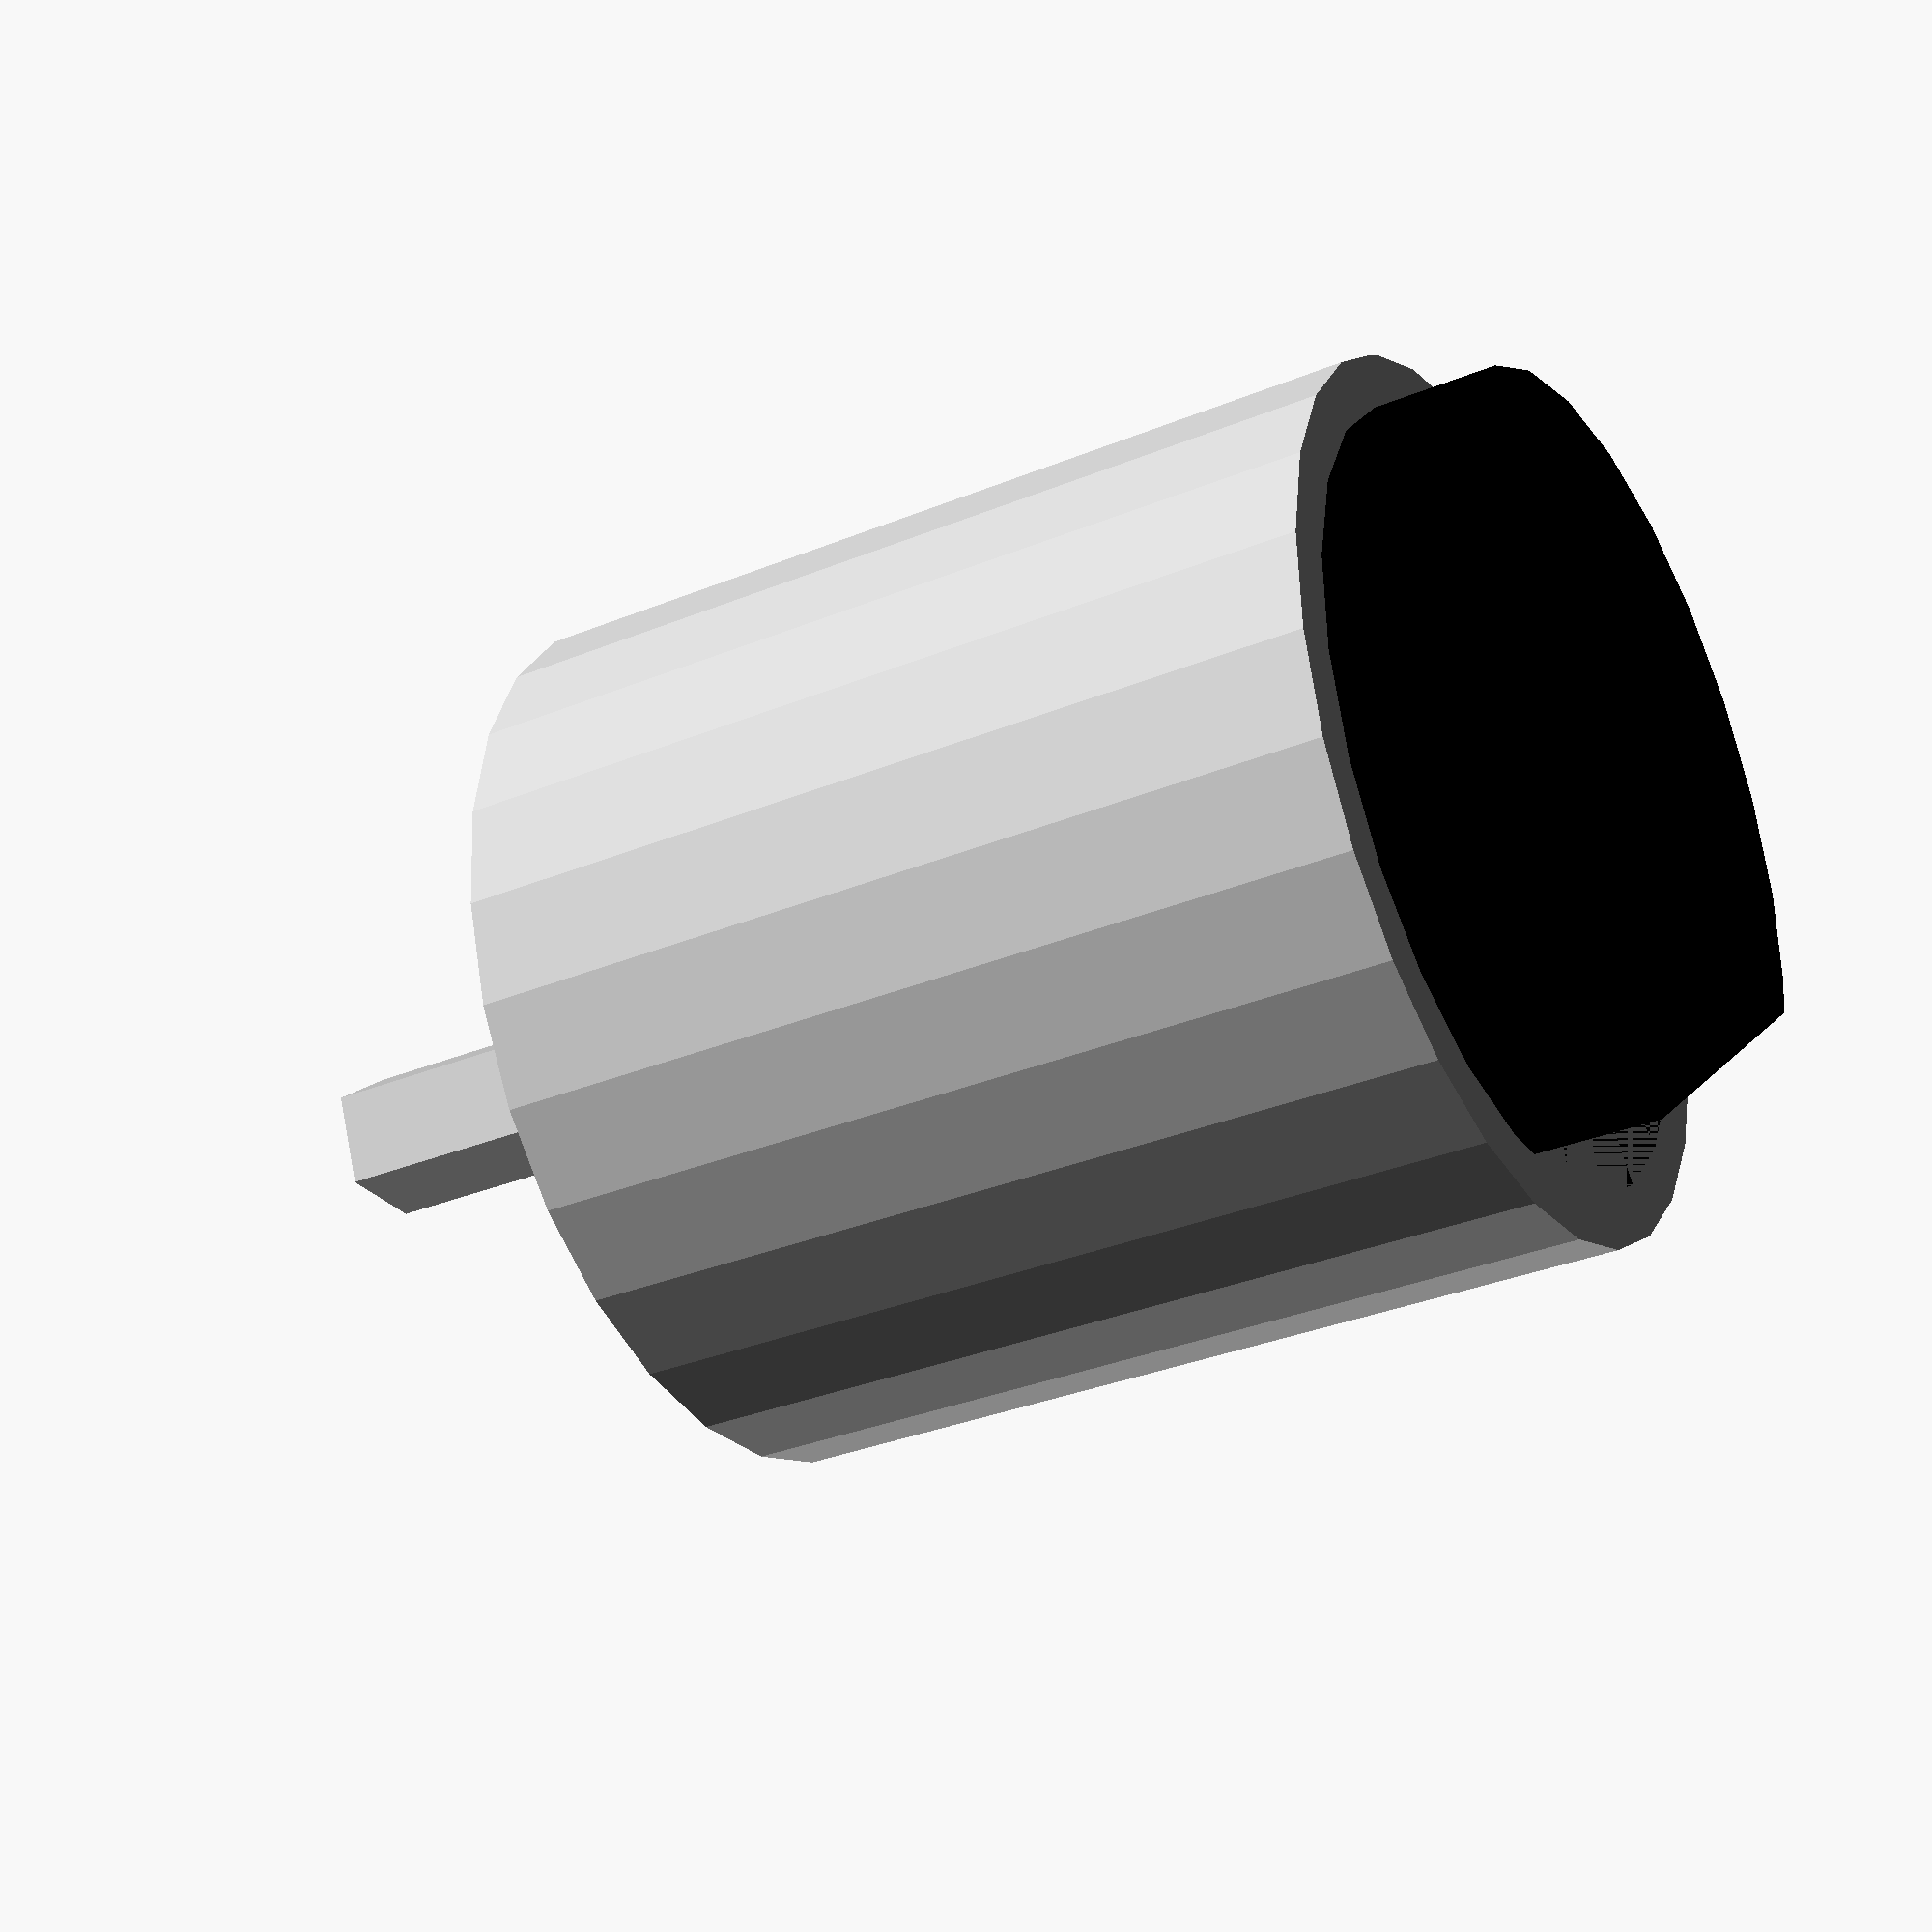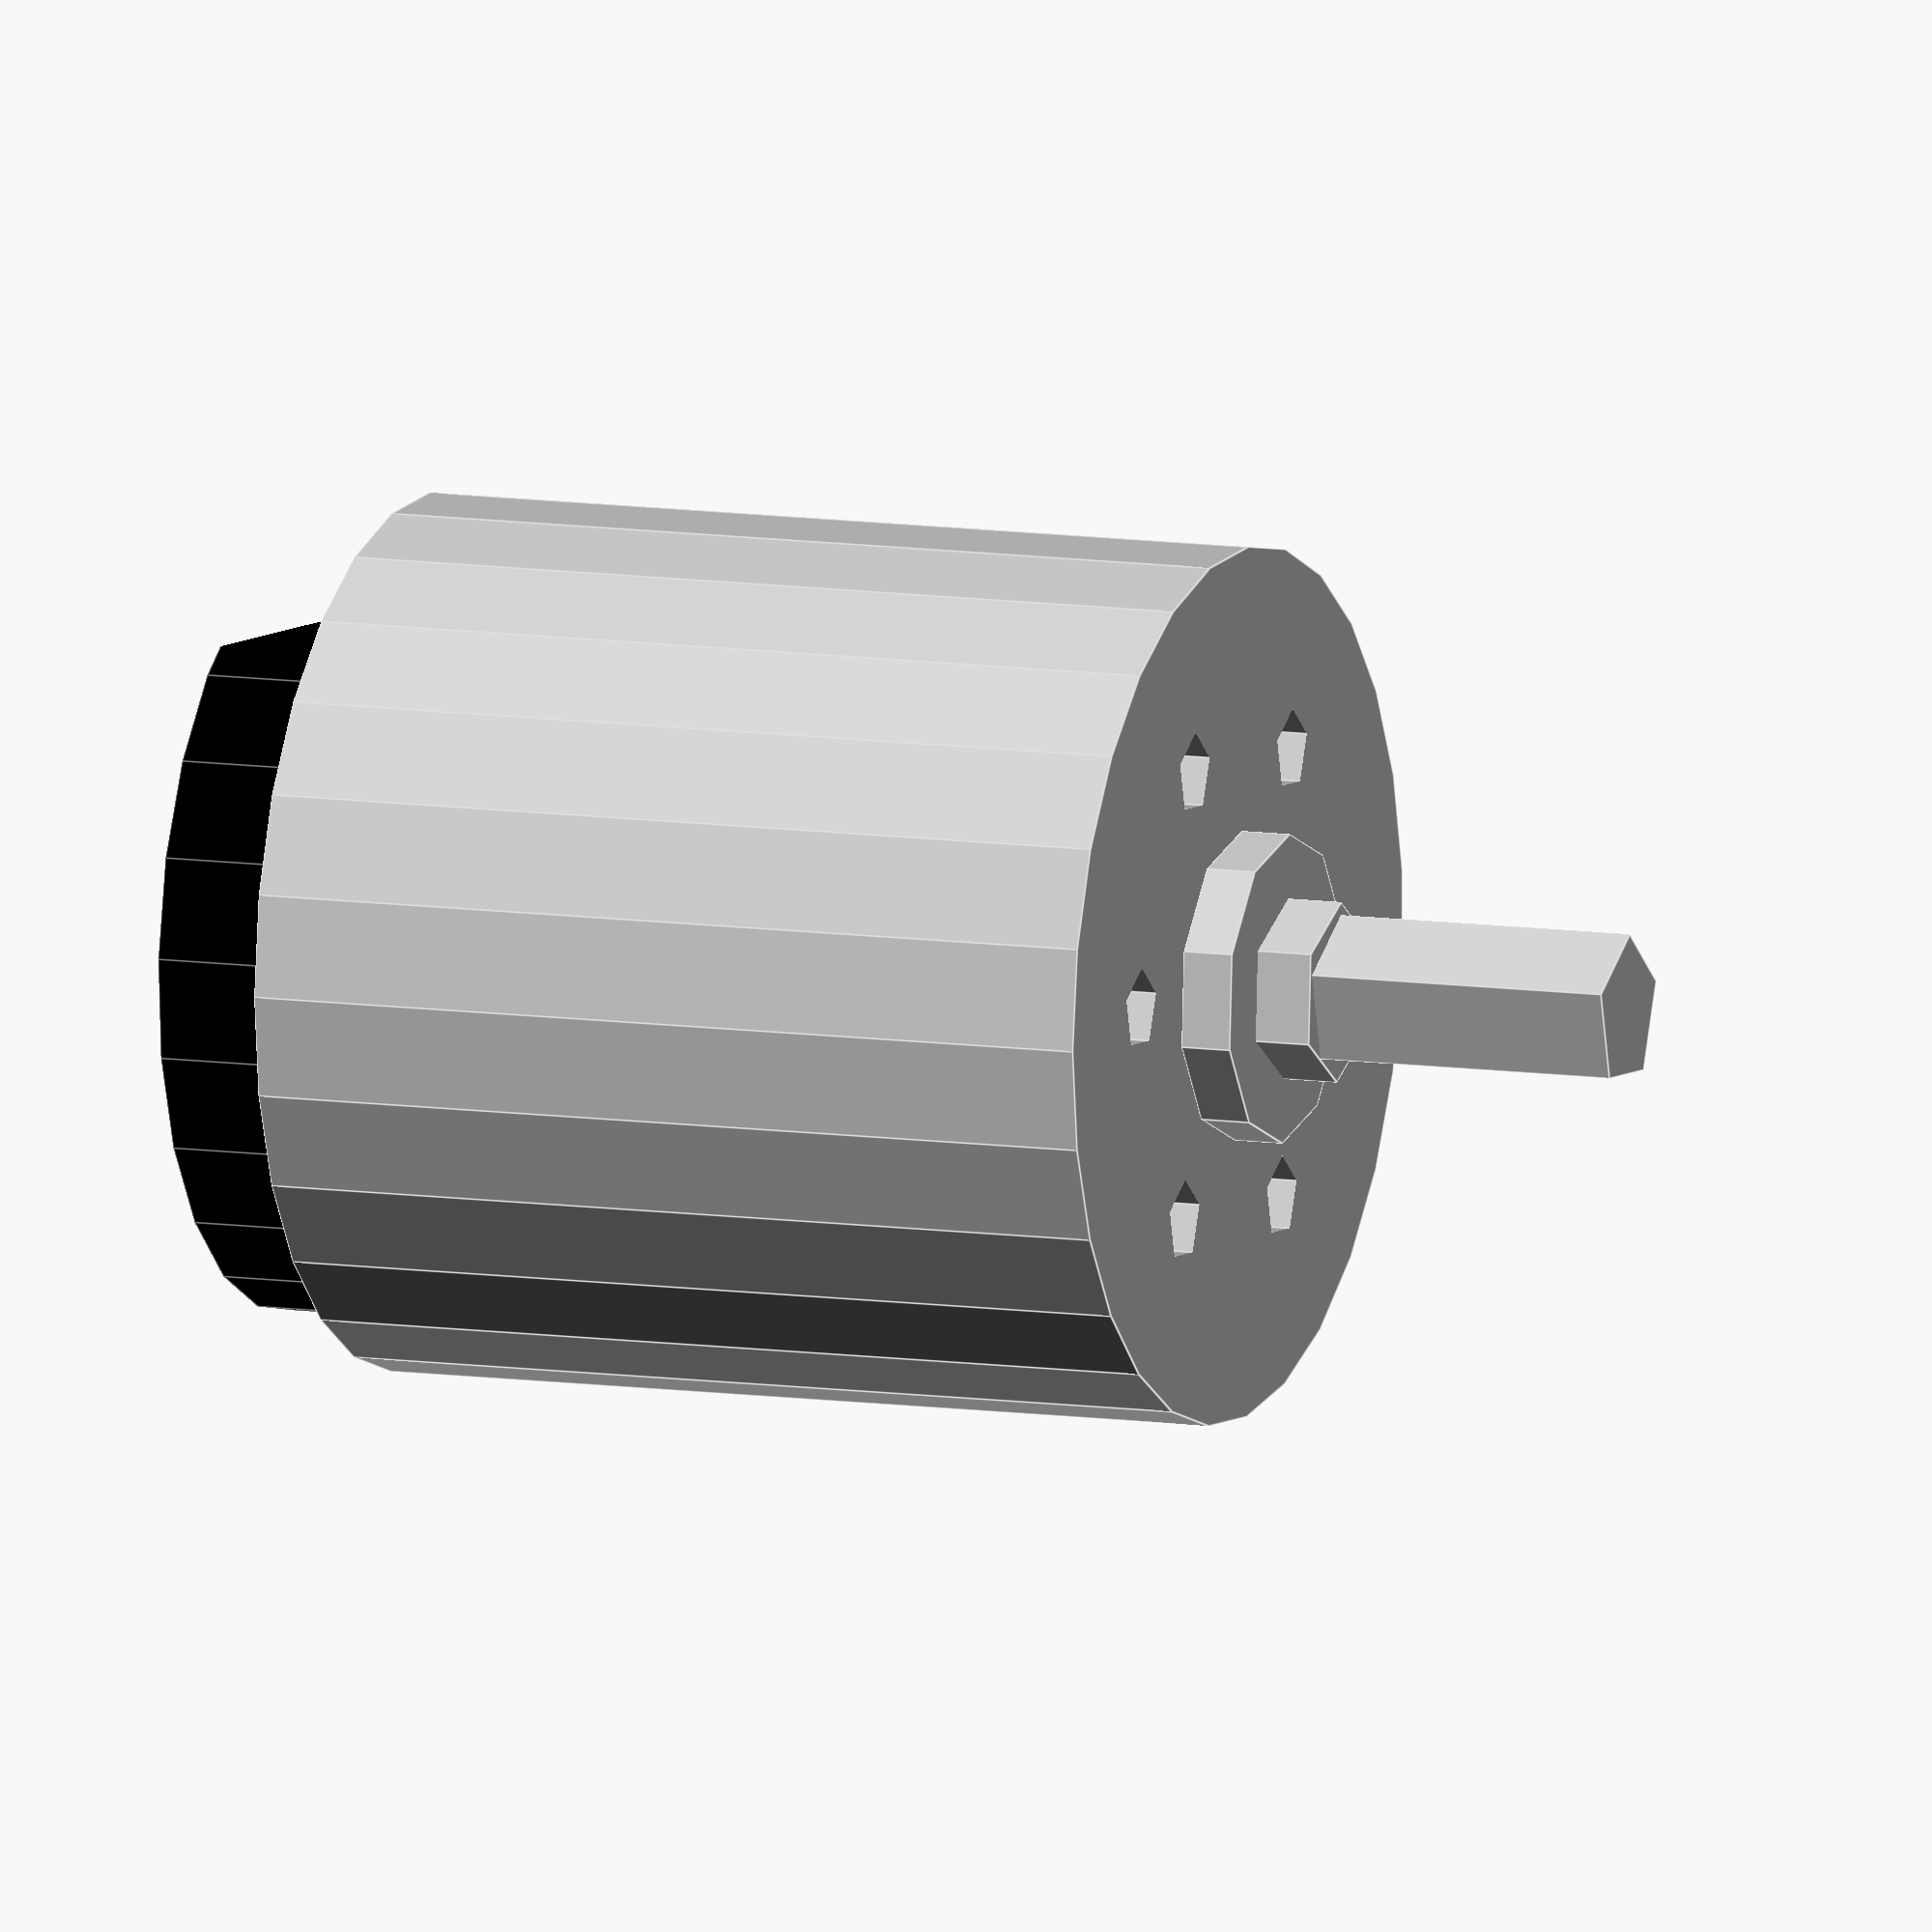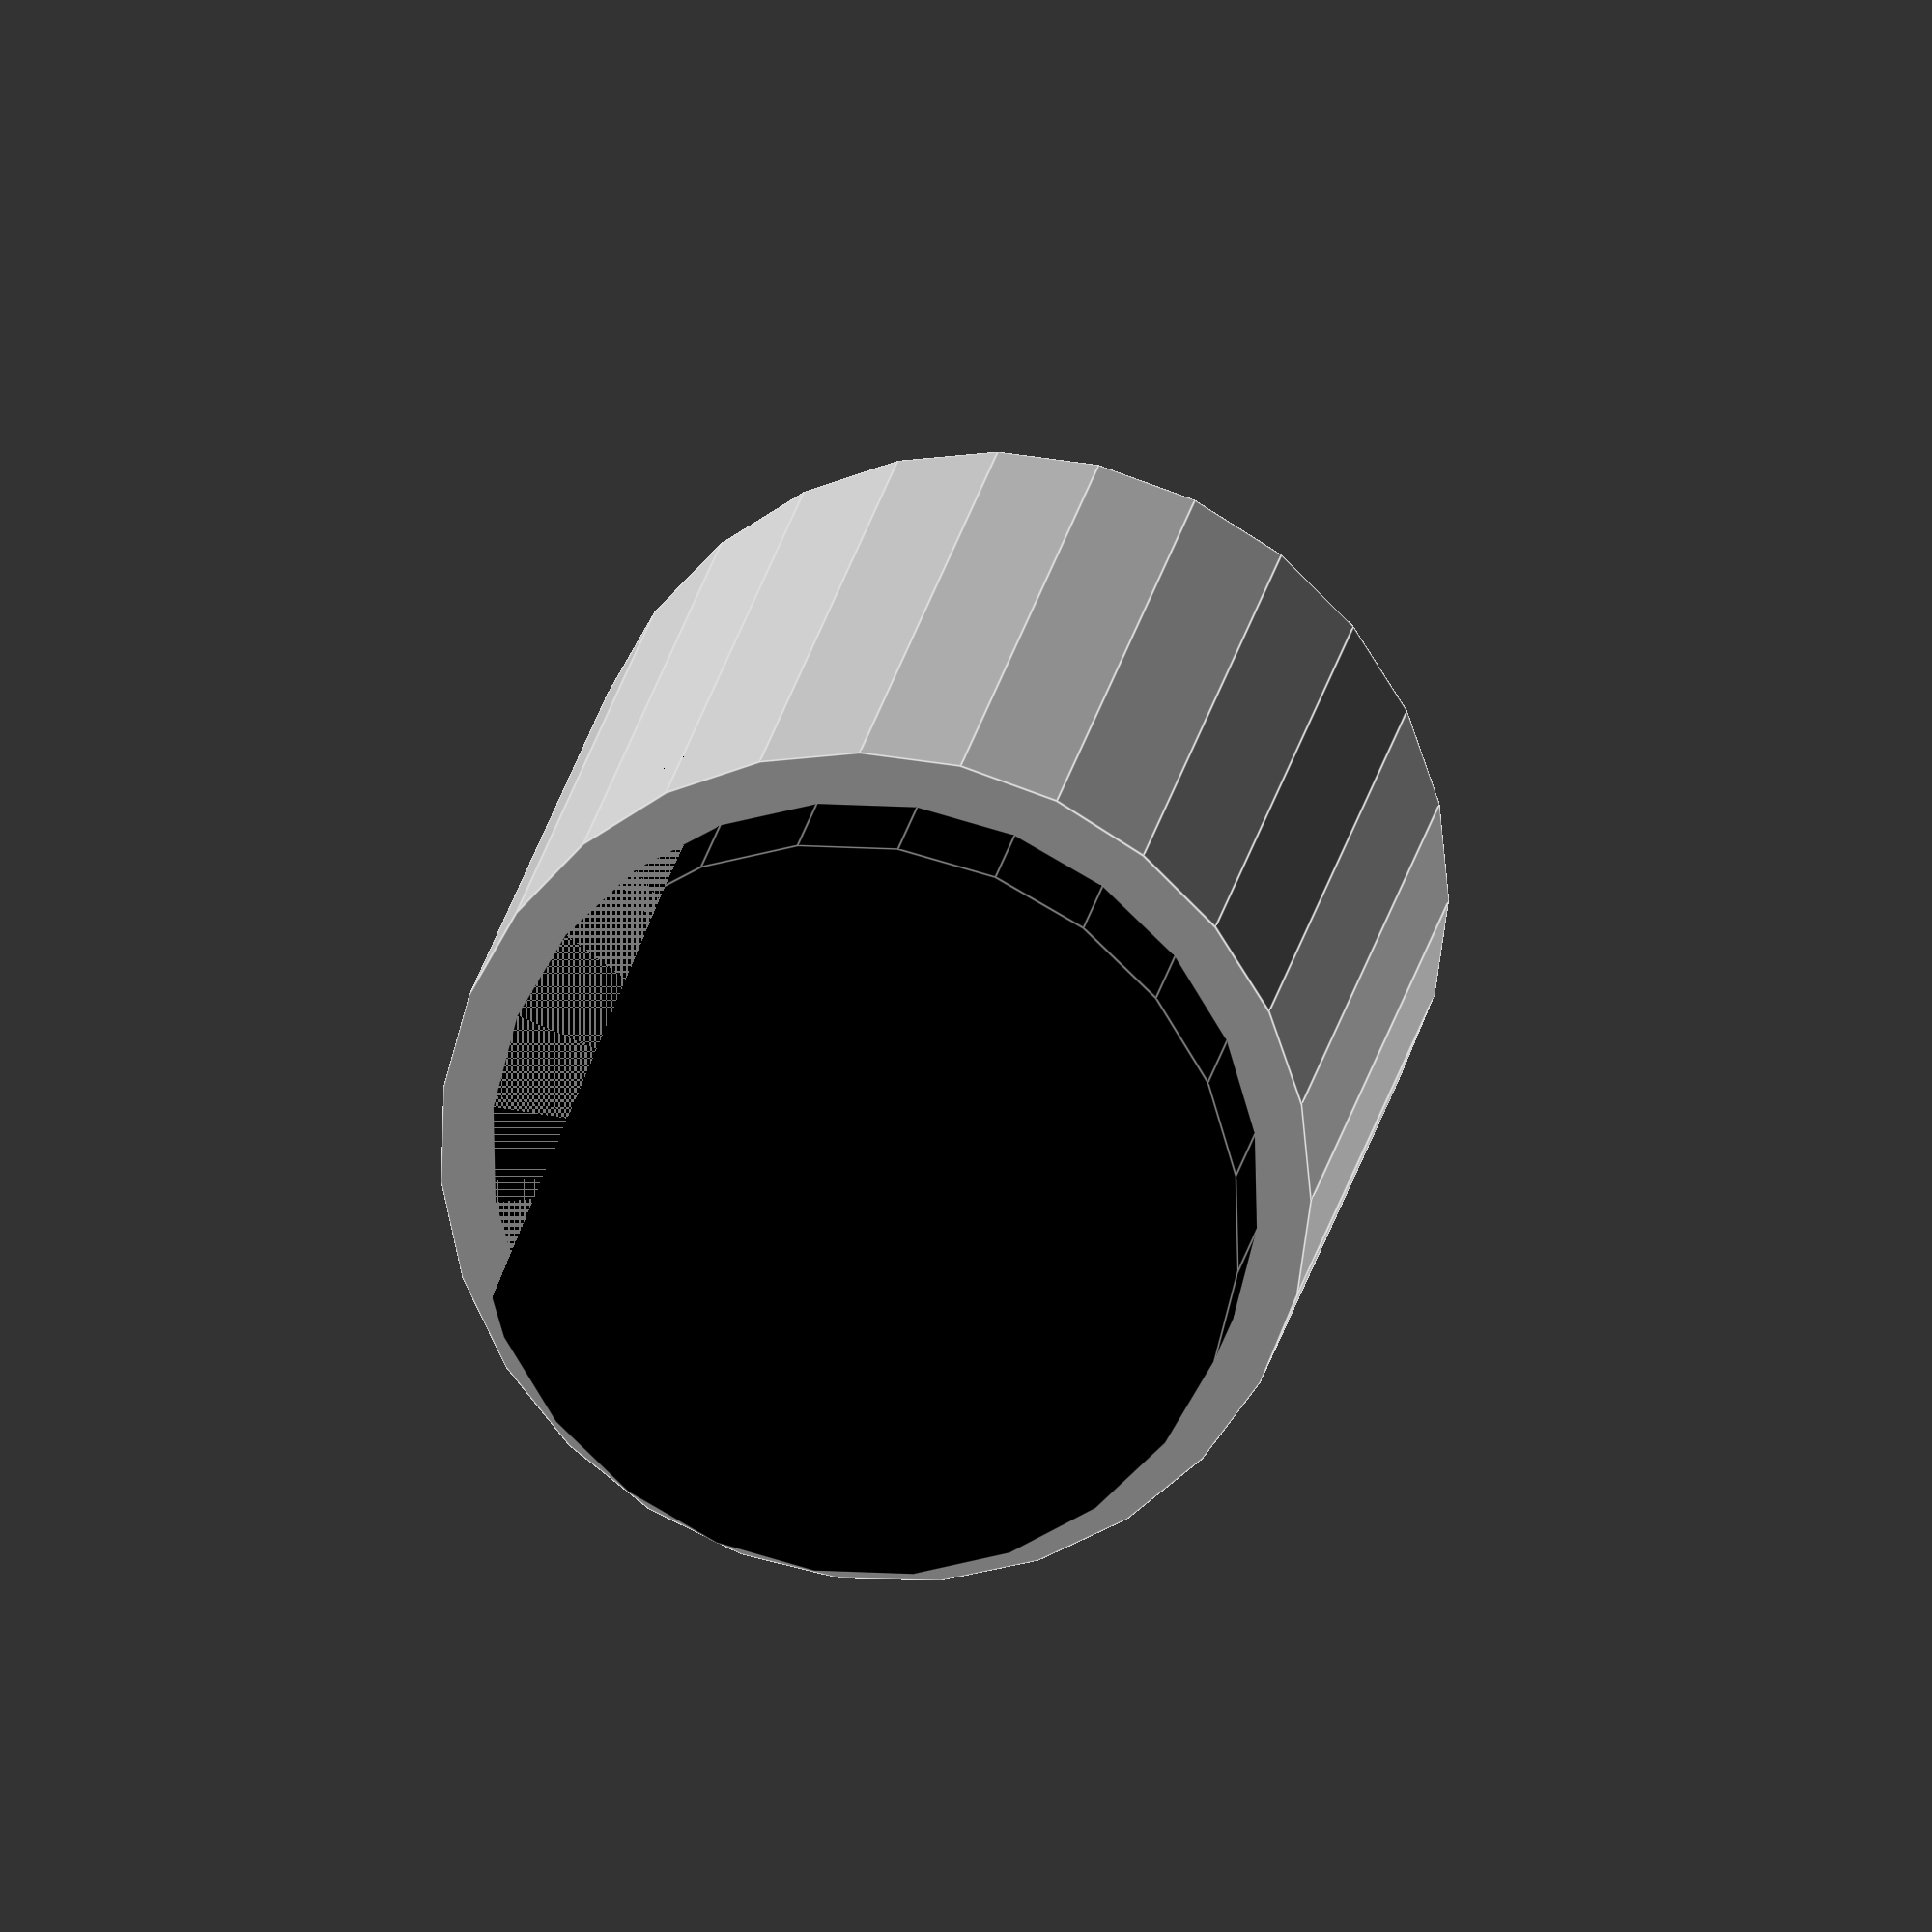
<openscad>
//motor 1717 modeling
//https://www.shinkoh-faulhaber.jp/JP_data_edition_2020/JP_IEH2-4096_DFF.pdf
//https://www.shinkoh-faulhaber.jp/products/series/1717sr

fl = 17;//17; //faulharber1717 17height 
el=2.4; //encoder height with encoder 19.4(mm)
er=(15/2);
fr = (17/2);
sl = 1.6; //screw length 1.6(mm)
sr = 0.8; //screw hole 0.3(mm)

a1r=3; //axis sholder base 1 6mm diameter
a2r=1.75; //axis sholder base 2 3.5mm diameter
a1h=1; //height is measured from body
a2h=2.1; //height is from body
ar=1.5;//axis diameter 1.5mm
ah=8.1;//height is measured from body


module screwhole(hscrew, rscrew, rcircle, bheight){
    for(angle=[0:60:360]){
translate([rcircle*sin(angle),rcircle*cos(angle),bheight])
cylinder(h=hscrew, r=rscrew);
    }
}

module motor1717(){
difference(){
    cylinder(h=fl, r=fr);
    screwhole(sl, sr, 5, fl-sl+0.1);
}

translate([0,0, fl])
    cylinder(h=a1h, r=a1r);
translate([0,0,fl])
    cylinder(h=a2h, r=a2r);
translate([0,0,fl])
    cylinder(h=ah, r=ar);
}

module encoder1717(){
    difference(){
        cylinder(h=el, r=er);
        translate([5.8, -10,-3])
        cube([17,20,el+5]);
    }
}

translate([0,0,el])
color("silver") motor1717();
color("black")encoder1717();

//color("red") screwhole(sl, sr, 5, fl-sl+0.1);


</openscad>
<views>
elev=32.6 azim=130.3 roll=119.8 proj=p view=wireframe
elev=170.5 azim=93.5 roll=248.0 proj=o view=edges
elev=339.8 azim=338.7 roll=189.0 proj=o view=edges
</views>
